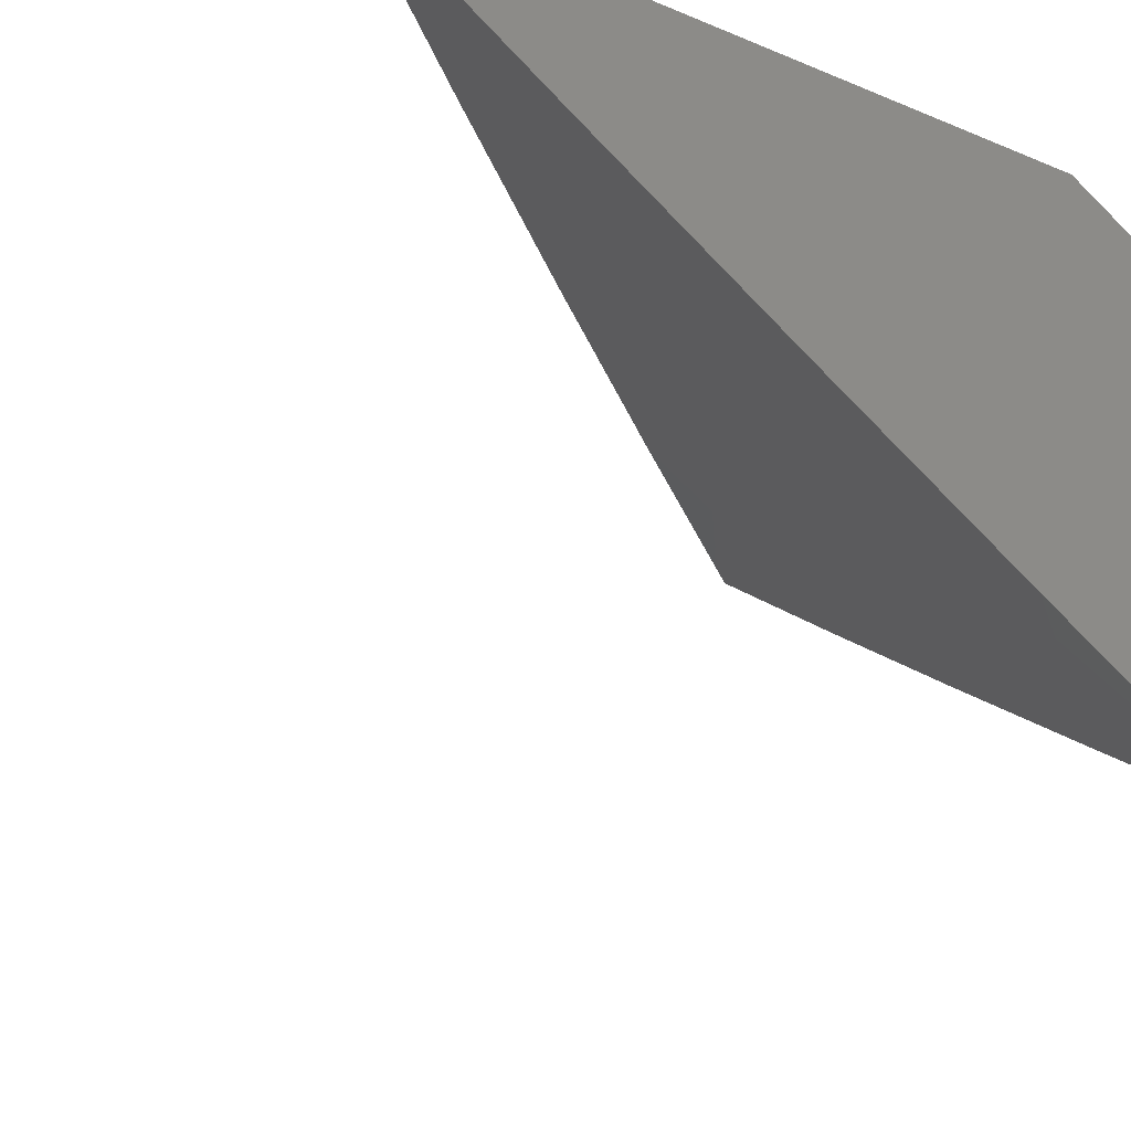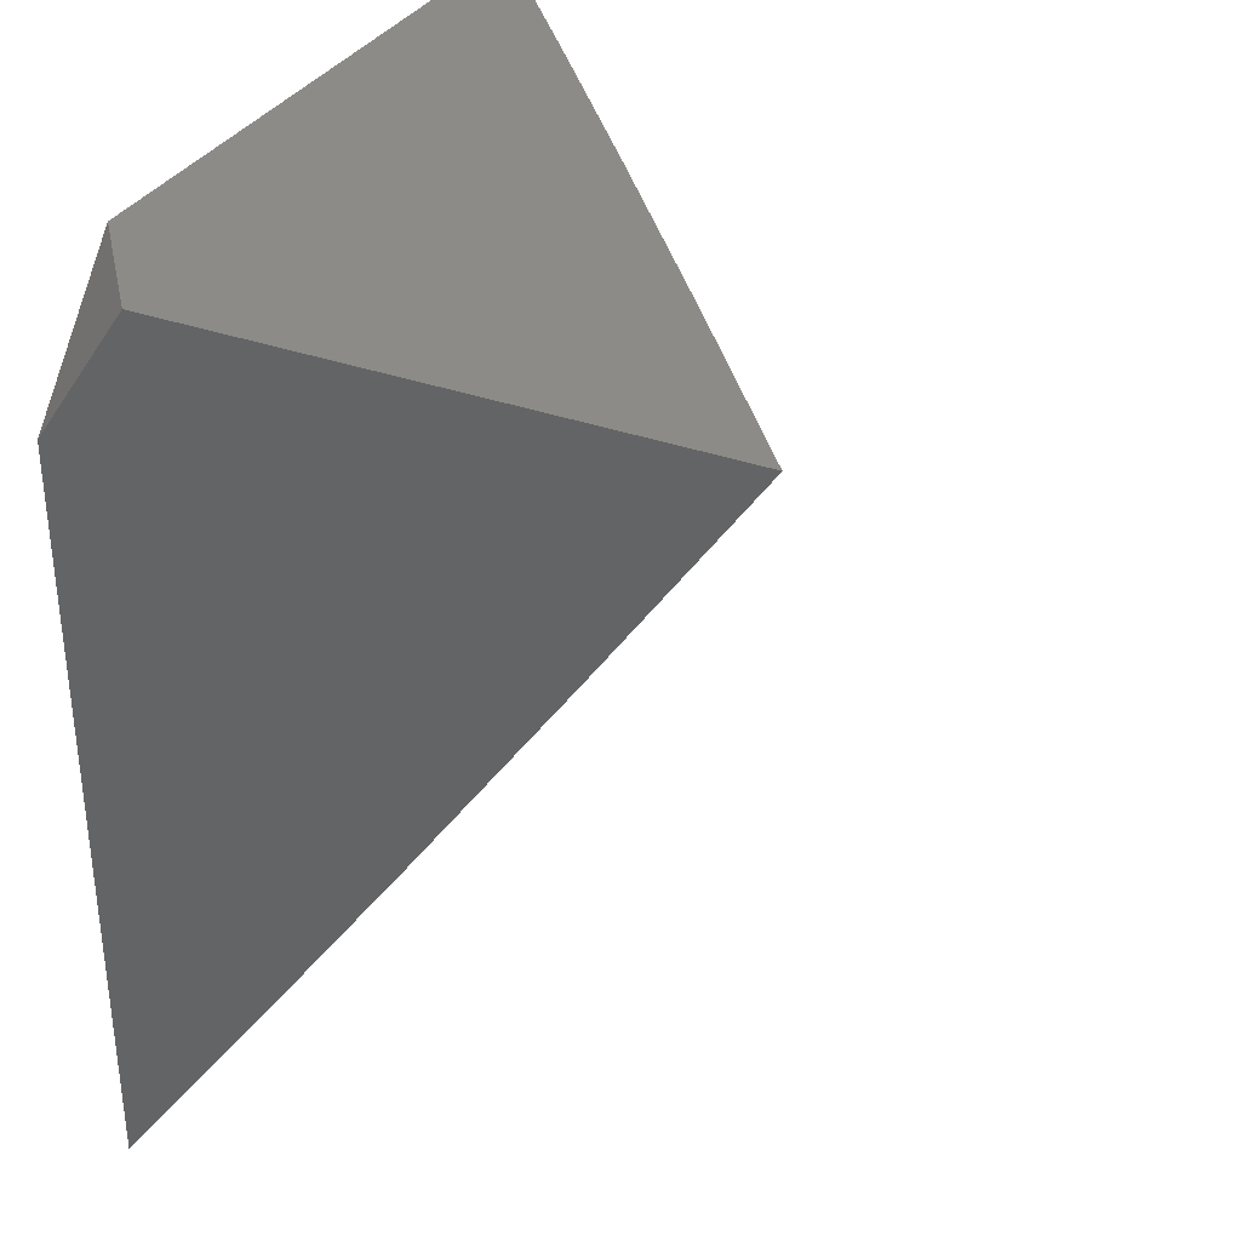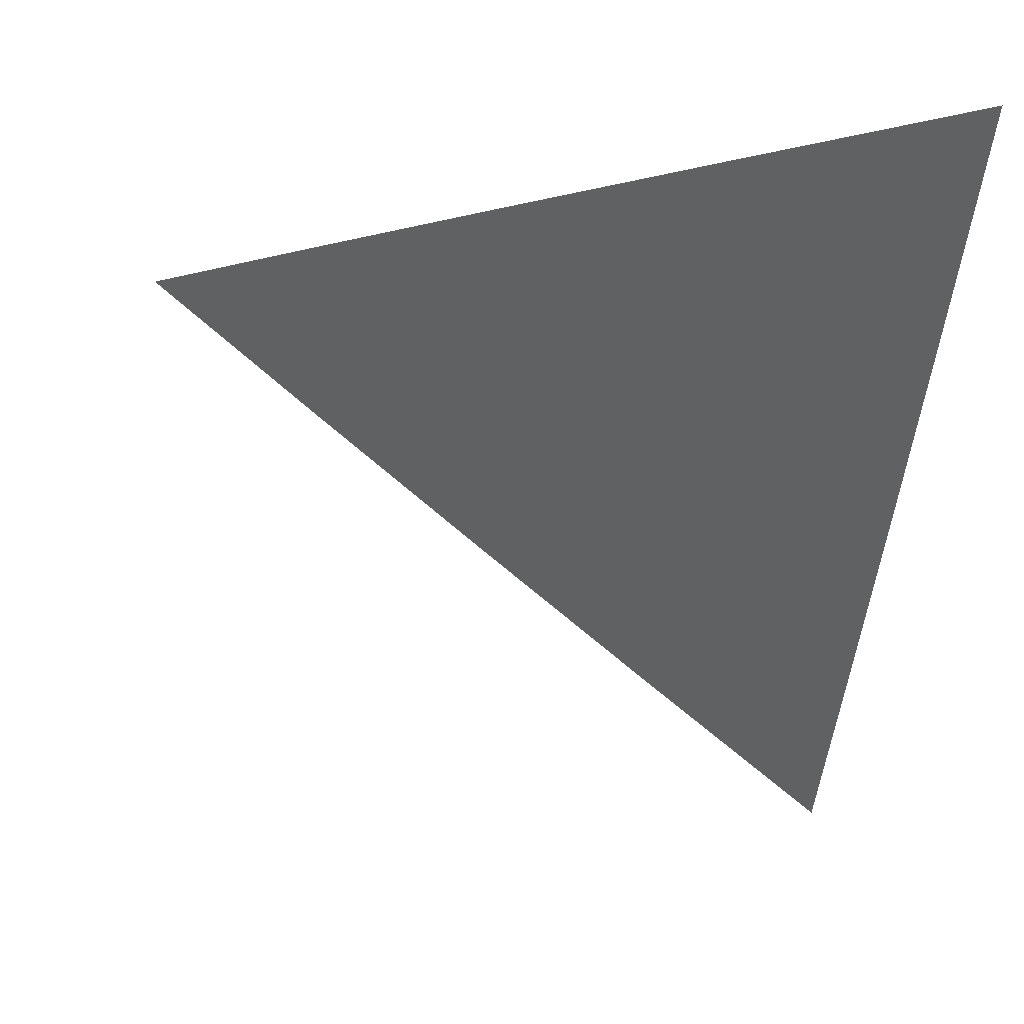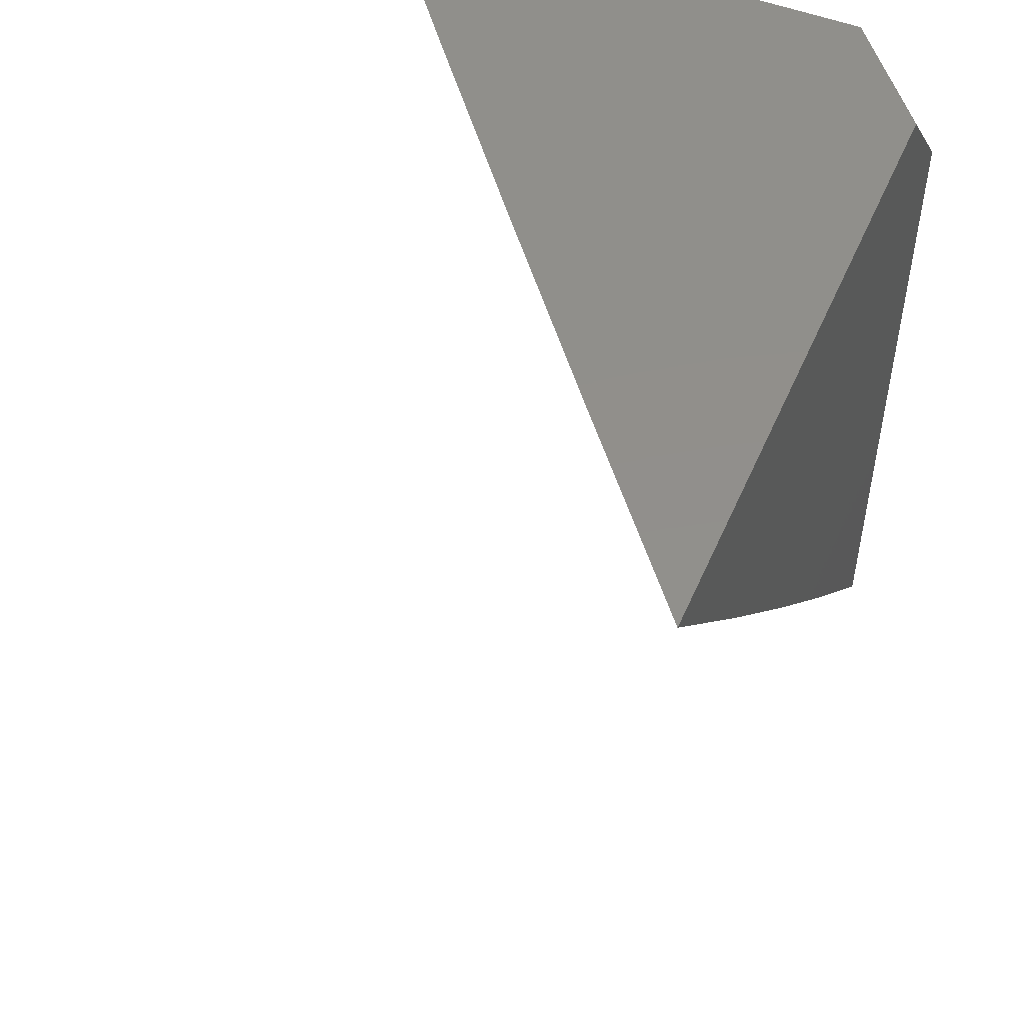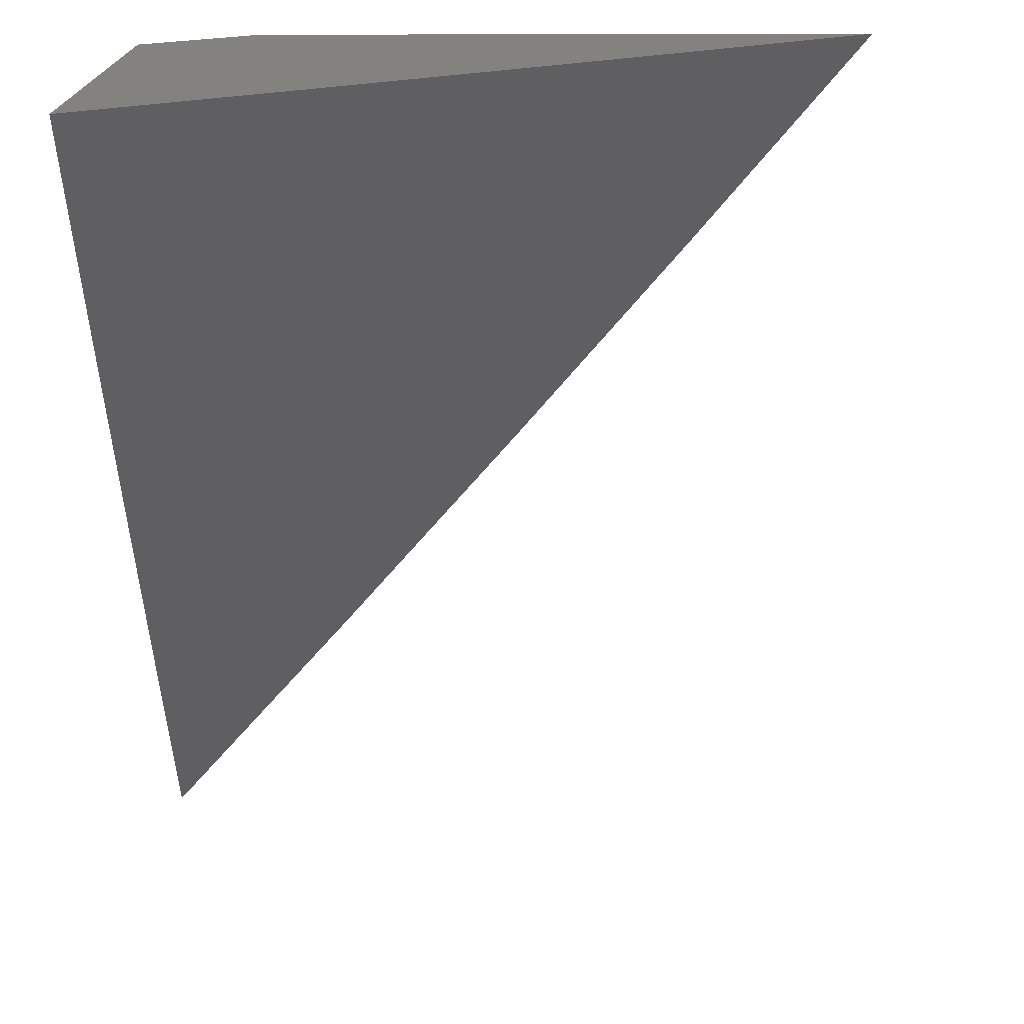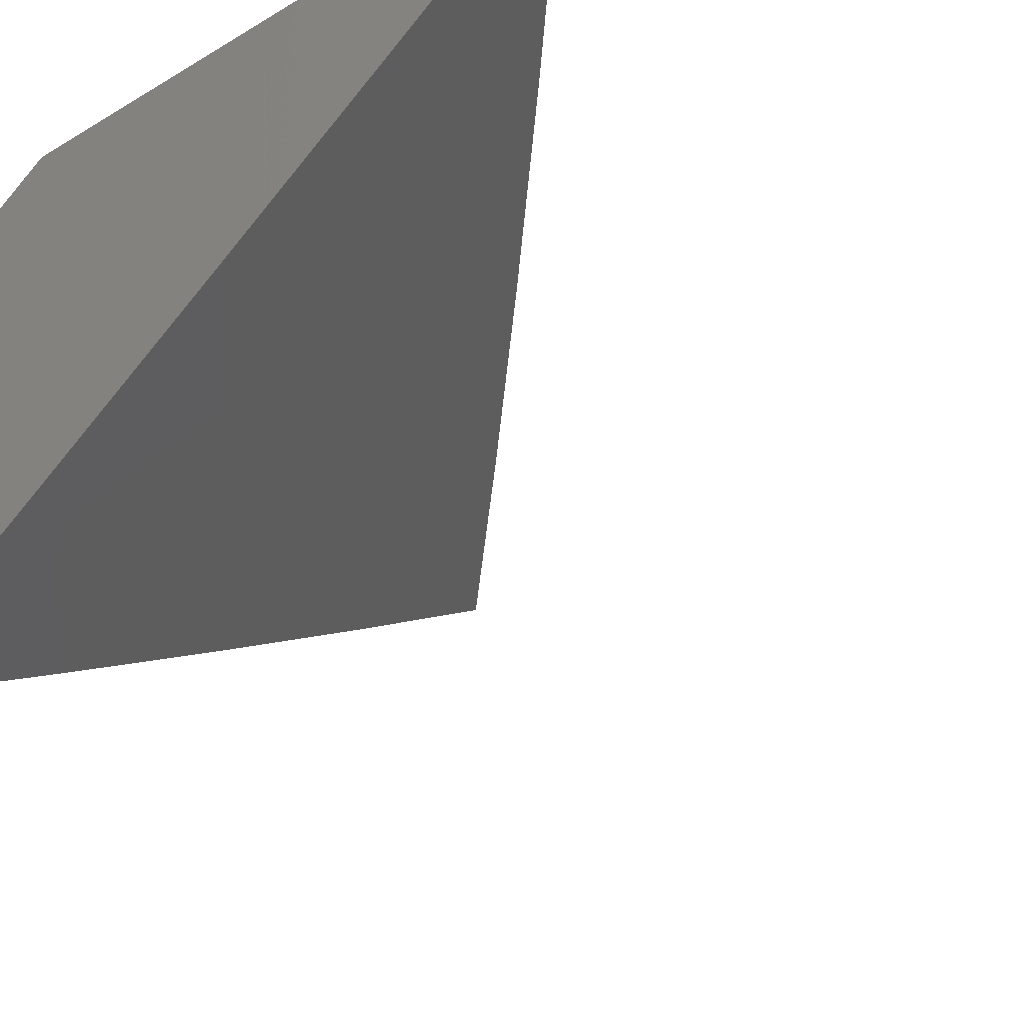
<metadata>
{"format":"stl","ext":"stl","renderer":"f3d","projection":"perspective","resolution":1024,"background":"white","views":[{"elev":-30.9,"azim":59.2,"up":"+Z"},{"elev":33.6,"azim":116.2,"up":"+Y"},{"elev":-5.4,"azim":-4.4,"up":"+Z"},{"elev":51.0,"azim":-66.9,"up":"+Y"},{"elev":-73.4,"azim":-179.9,"up":"+Z"},{"elev":-38.7,"azim":-143.2,"up":"+Z"}]}
</metadata>
<code>
# stl→obj: 25 verts, 46 faces
v -6.029 -5 -8
v -6 -5.033 -8
v -6 -5 -8.023
v -6 -5.218 -8
v -6.049 -5.164 -8
v -6 -5.164 -8.039
v -6.021 -5.141 -8.039
v -6 -5.11 -8.078
v -6.069 -5.087 -8.039
v -6.041 -5.063 -8.077
v -6.093 -5.059 -8.039
v -6.065 -5.036 -8.077
v -6.116 -5.032 -8.039
v -6.088 -5.009 -8.077
v -6.096 -5 -8.077
v -6.048 -5 -8.116
v -6.097 -5.11 -8
v -6.144 -5.055 -8
v -6.14 -5.005 -8.039
v -6.144 -5 -8.039
v -6.191 -5 -8
v -6 -5 -8.153
v -6.037 -5.013 -8.115
v -6.013 -5.04 -8.115
v -6 -5.055 -8.116
f 1 2 3
f 4 5 6
f 6 5 7
f 6 7 8
f 8 7 9
f 8 9 10
f 10 9 11
f 10 11 12
f 12 11 13
f 12 13 14
f 14 13 15
f 14 15 16
f 5 17 7
f 7 17 9
f 9 17 11
f 11 17 18
f 11 18 13
f 13 18 19
f 13 19 15
f 15 19 20
f 20 19 21
f 21 19 18
f 22 23 16
f 16 23 12
f 16 12 14
f 23 22 24
f 24 22 25
f 24 25 10
f 10 25 8
f 12 23 24
f 24 10 12
f 2 8 3
f 3 8 25
f 3 25 22
f 4 6 2
f 2 6 8
f 1 17 2
f 2 17 5
f 2 5 4
f 21 18 1
f 1 18 17
f 3 15 1
f 1 15 20
f 1 20 21
f 22 16 3
f 3 16 15

</code>
